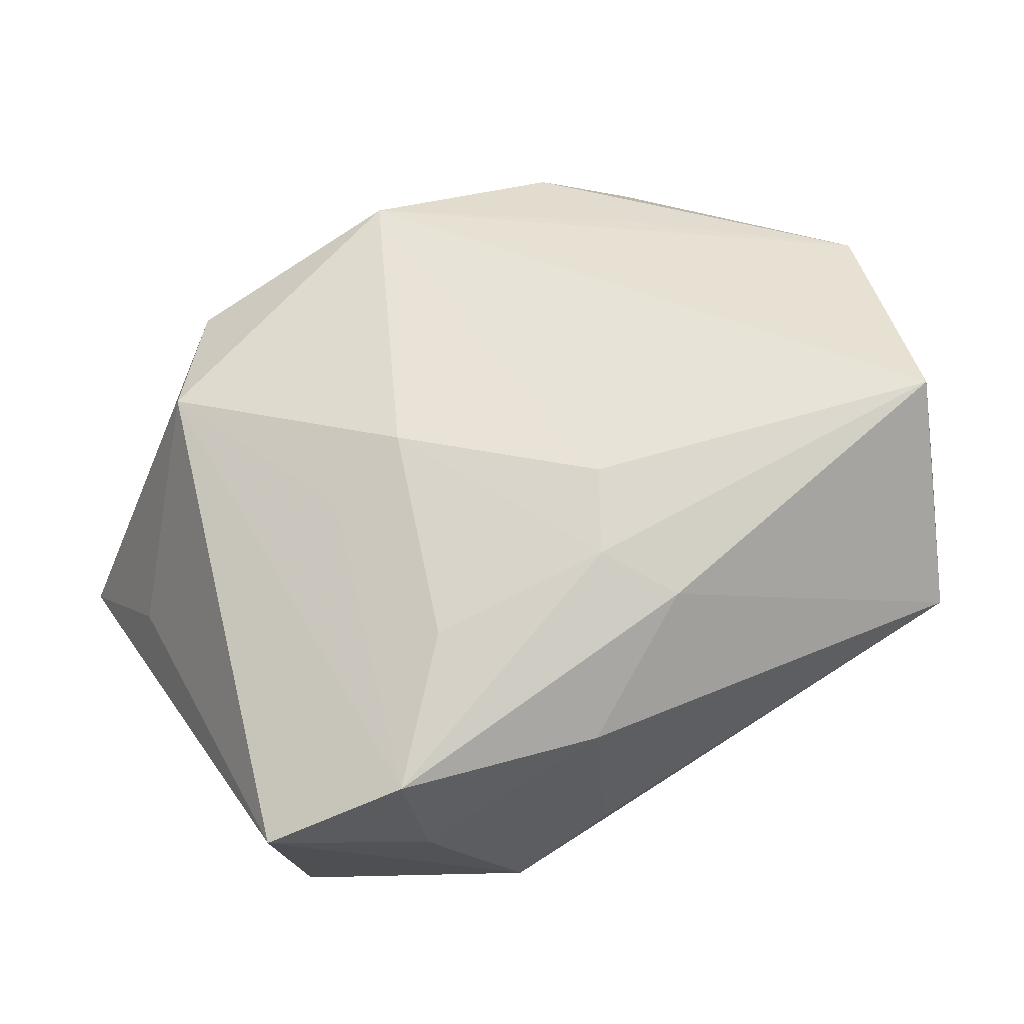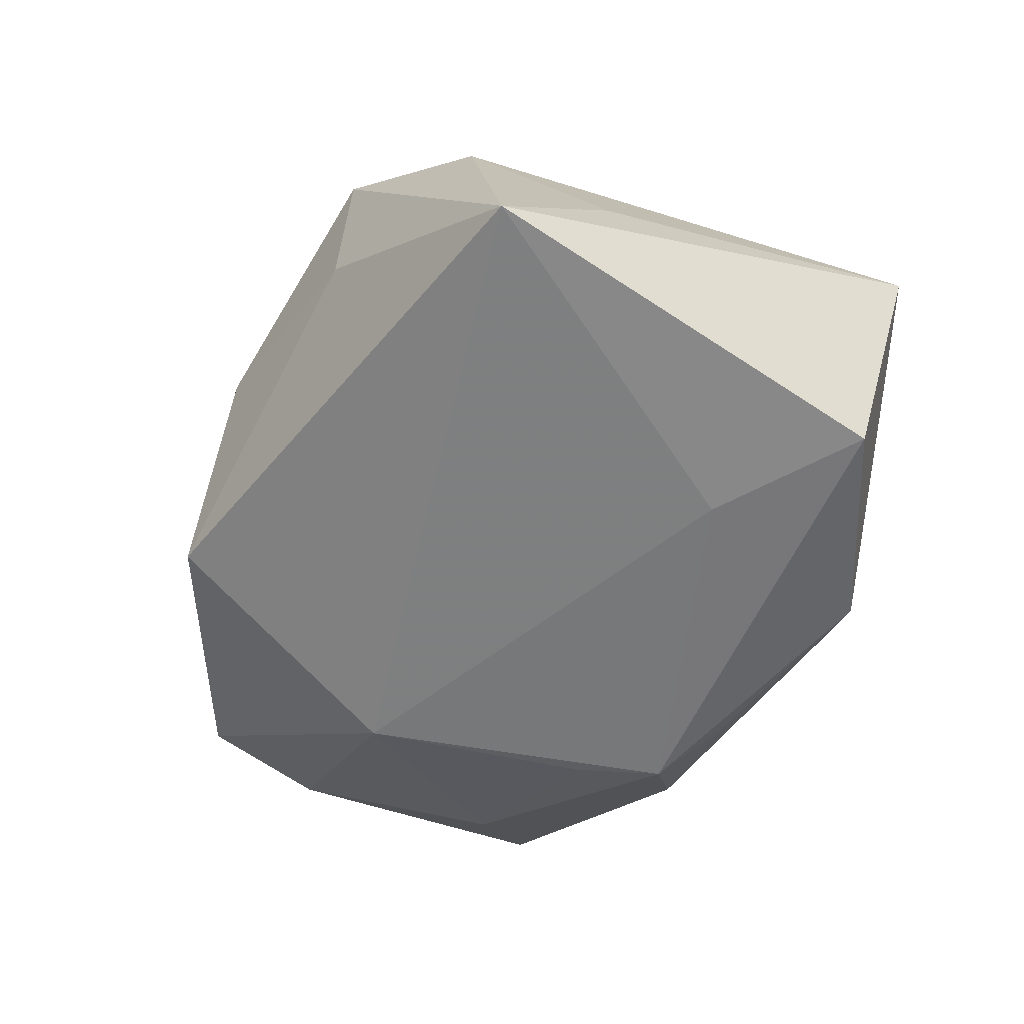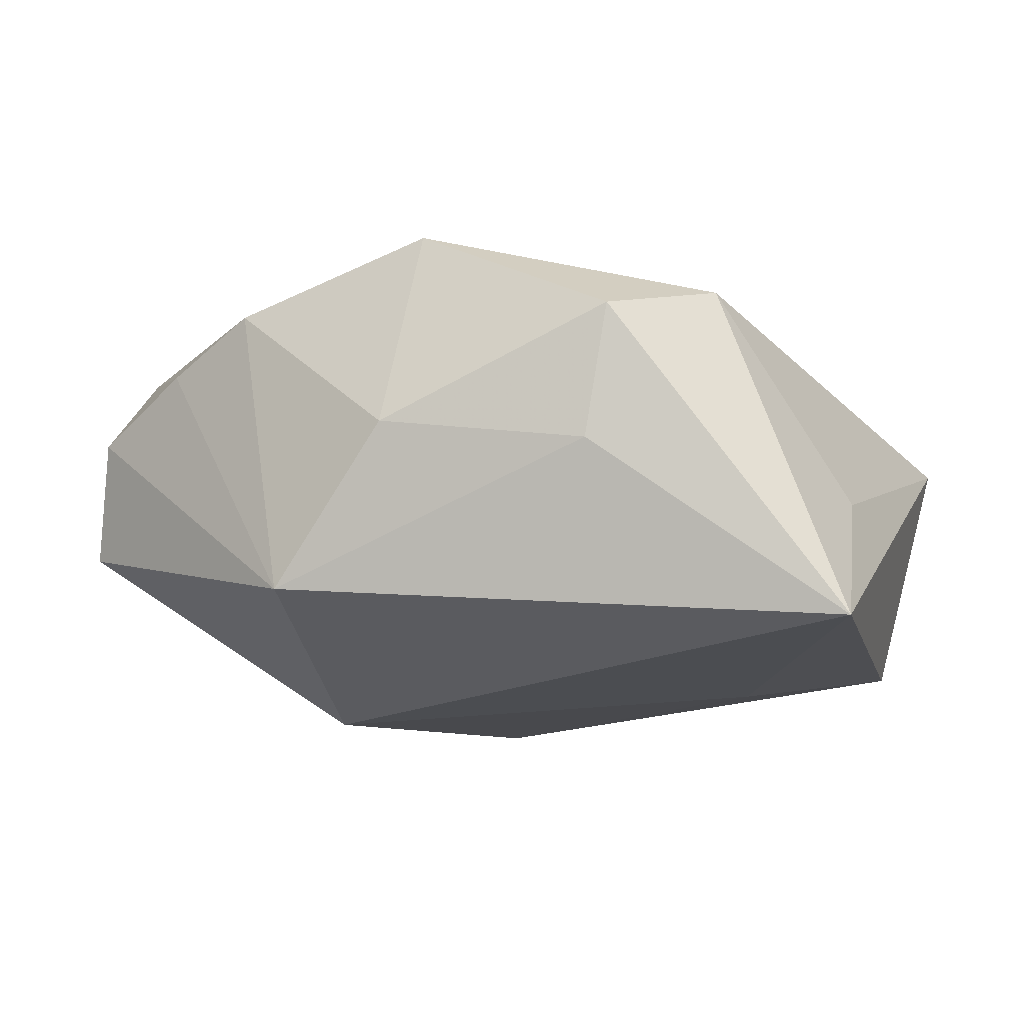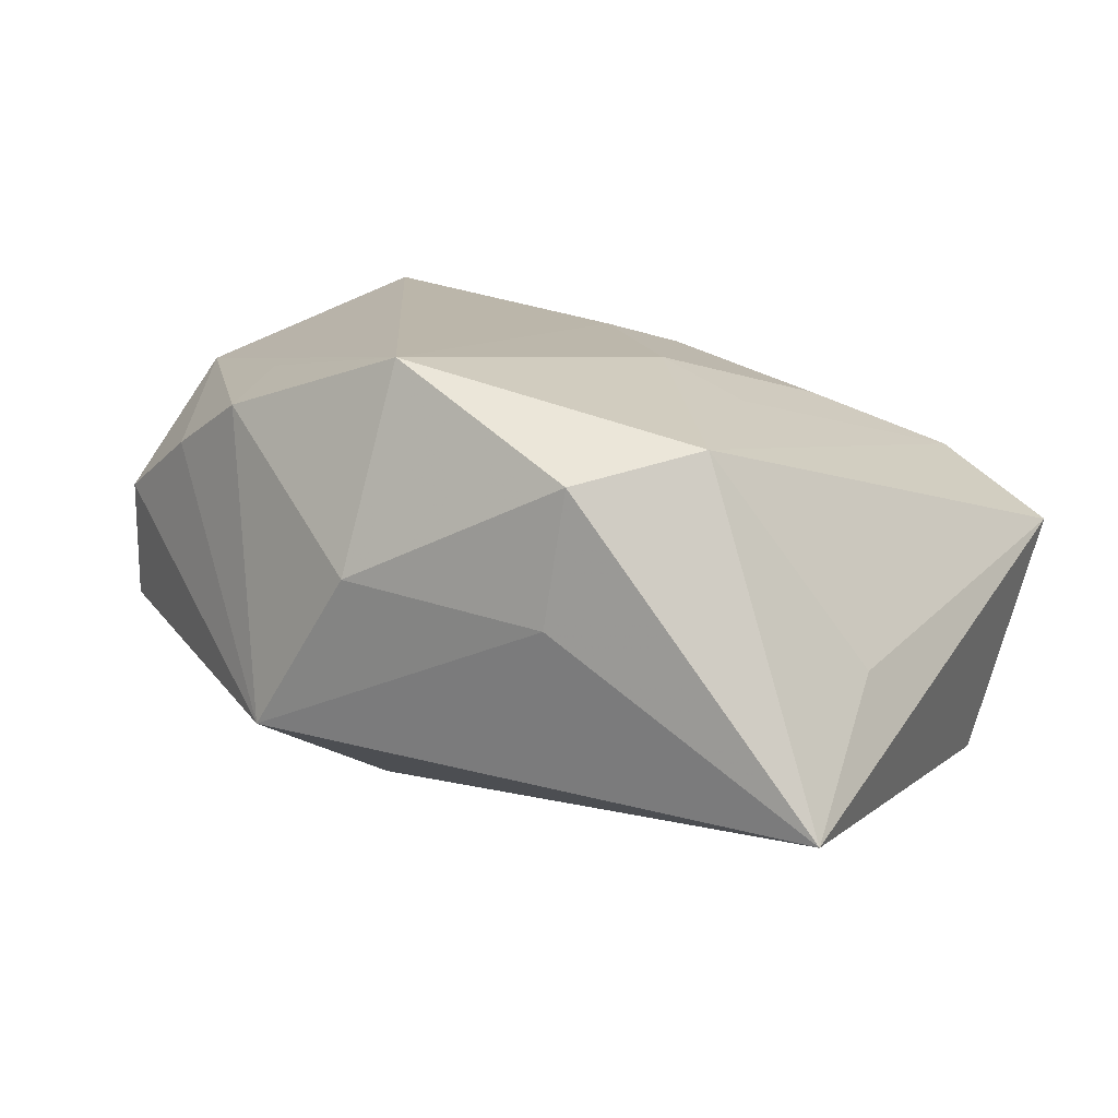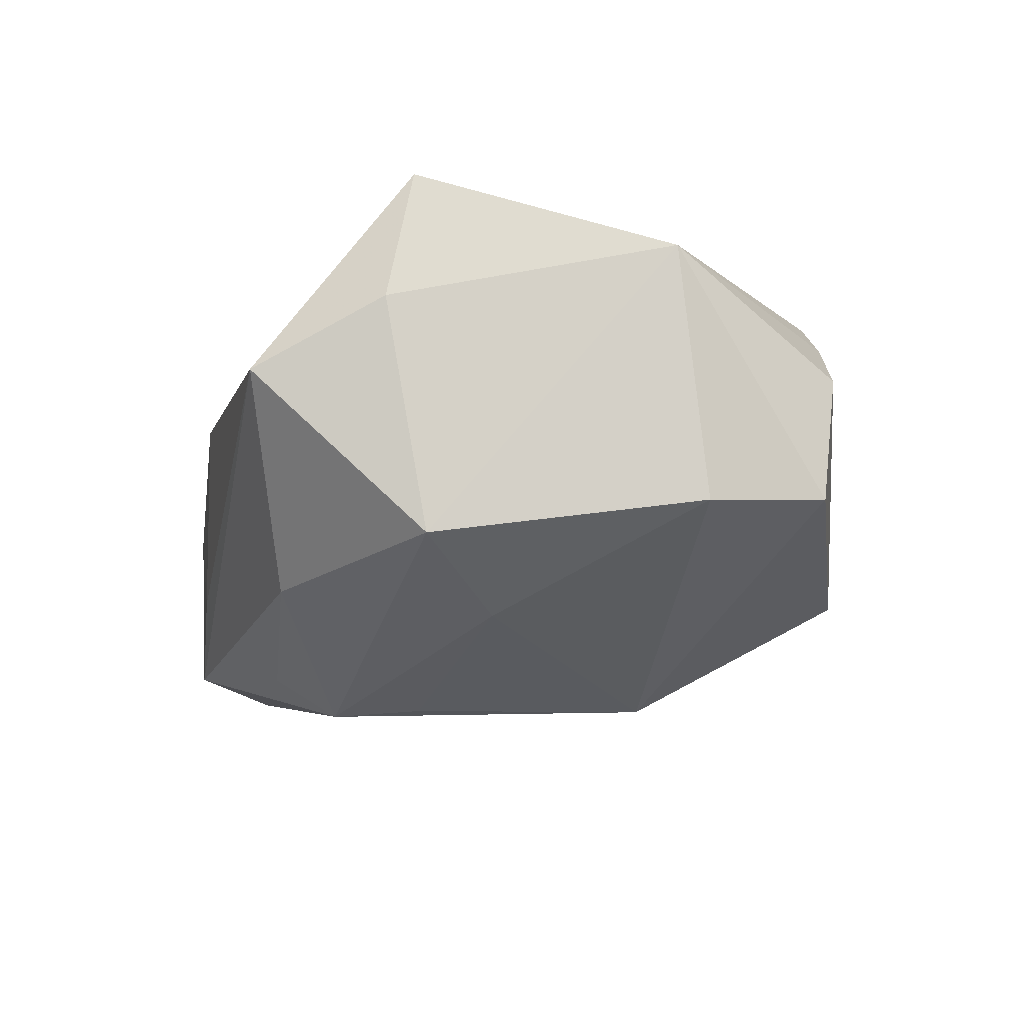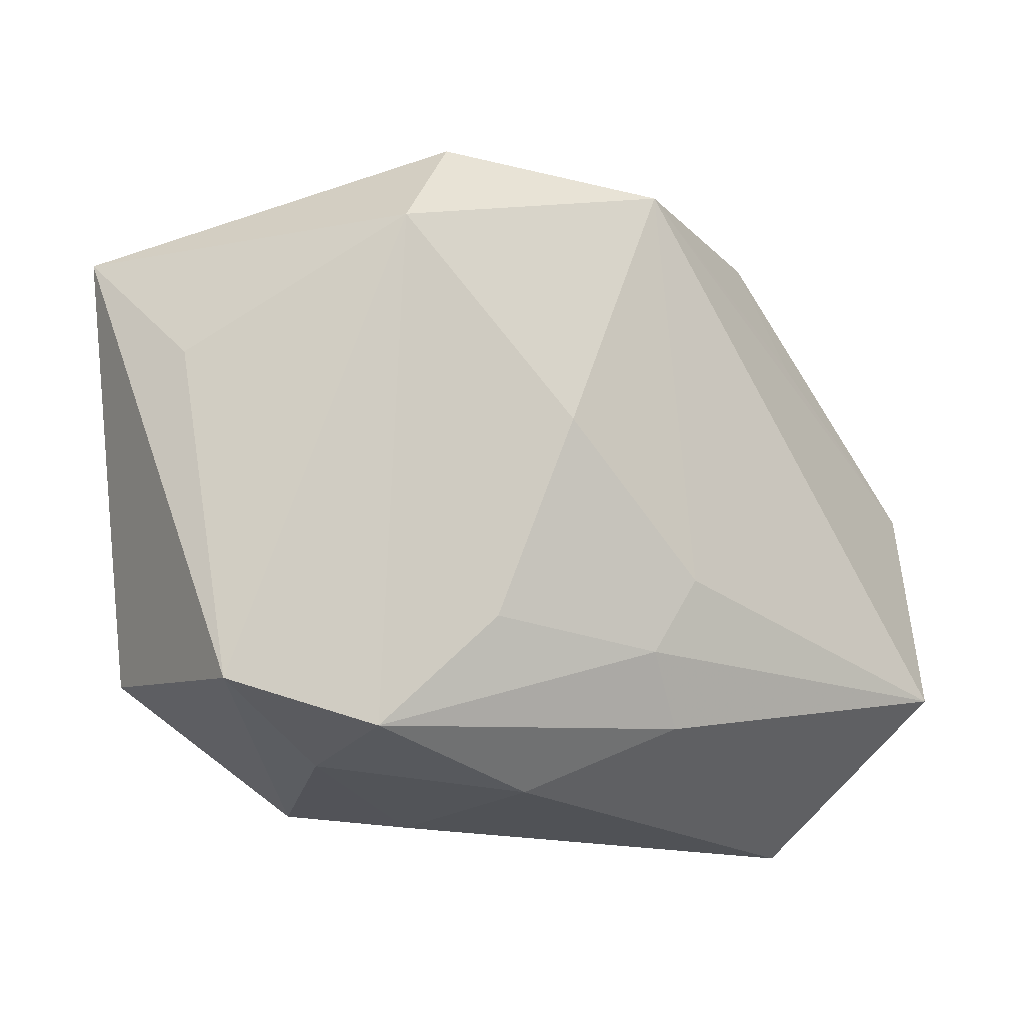
<metadata>
{"format":"obj","ext":"obj","renderer":"f3d","projection":"perspective","resolution":1024,"background":"white","views":[{"elev":56.6,"azim":-25.8,"up":"+Z"},{"elev":-51.0,"azim":-112.3,"up":"+Z"},{"elev":-8.3,"azim":-154.5,"up":"+Z"},{"elev":13.8,"azim":-141.0,"up":"+Z"},{"elev":-11.4,"azim":76.7,"up":"+Z"},{"elev":-20.9,"azim":-43.5,"up":"+Y"}]}
</metadata>
<code>
v -0.006531 -0.02593 0.006749
v -0.03385 -0.0215 0.003741
v 0.02986 -0.01399 0.01944
v 0.03498 0.005574 0.01356
v 0.002355 -0.02039 -0.0168
v -0.02297 -0.02392 0.008323
v 0.006528 -0.01597 -0.02021
v -0.003491 0.02307 0.01944
v -0.001036 -0.0153 0.01602
v -0.01161 0.001165 0.01765
v -0.02616 0.01522 0.01411
v 0.03099 -0.01629 0.009211
v -0.02143 -0.02503 -0.0009304
v 0.03188 0.01824 -0.0051
v 0.001785 -0.009146 0.01799
v -0.03723 0.01674 -0.01262
v 0.01629 -0.02193 -0.01136
v -0.01847 0.02431 0.001397
v 0.01173 0.008789 -0.01976
v 0.01317 0.02404 0.0142
v 0.02473 -0.006582 -0.01401
v -0.02002 -0.008588 -0.01714
v 0.03455 0.007954 -0.00612
v -0.02025 0.02398 0.01204
v 0.02117 0.02237 0.01001
v -0.002244 0.02804 0.00335
v 0.007228 0.02812 -0.009693
v 0.01753 0.0151 0.01576
v -0.03 -0.01738 -0.01549
v 0.003394 -0.02036 0.0139
v 0.009092 -0.009342 -0.01983
v 0.03 0.01996 0.00495
v -0.00509 -0.02593 -0.009236
v -0.01303 -0.02526 -0.0151
v -0.01821 -0.0007417 0.01457
v 0.03123 -0.01305 -0.00893
v -0.03455 0.006459 -0.002626
v -0.01539 -0.01482 0.01313
v 0.0268 -0.02593 0.003932
f 16 11 24
f 34 29 7
f 16 29 2
f 2 29 34
f 27 14 19
f 19 16 27
f 26 20 27
f 18 24 26
f 16 24 18
f 26 27 18
f 18 27 16
f 8 24 11
f 11 10 8
f 26 24 8
f 8 20 26
f 15 3 8
f 8 10 15
f 8 3 4
f 17 39 34
f 17 36 39
f 7 36 17
f 19 7 22
f 22 16 19
f 22 7 29
f 22 29 16
f 37 11 16
f 16 2 37
f 37 2 11
f 4 14 32
f 14 27 32
f 23 14 4
f 4 36 23
f 19 14 23
f 12 3 39
f 39 36 12
f 4 3 12
f 12 36 4
f 21 36 7
f 19 23 21
f 21 23 36
f 15 10 9
f 9 3 15
f 11 2 6
f 4 20 28
f 28 8 4
f 20 8 28
f 34 7 5
f 5 17 34
f 7 17 5
f 34 39 33
f 39 1 33
f 25 20 4
f 4 32 25
f 25 27 20
f 25 32 27
f 31 7 19
f 19 21 31
f 31 21 7
f 35 10 11
f 11 6 35
f 35 6 10
f 38 9 10
f 10 6 38
f 38 6 9
f 1 6 13
f 34 33 13
f 13 33 1
f 13 2 34
f 13 6 2
f 3 9 30
f 9 6 30
f 30 6 1
f 39 3 30
f 30 1 39

</code>
